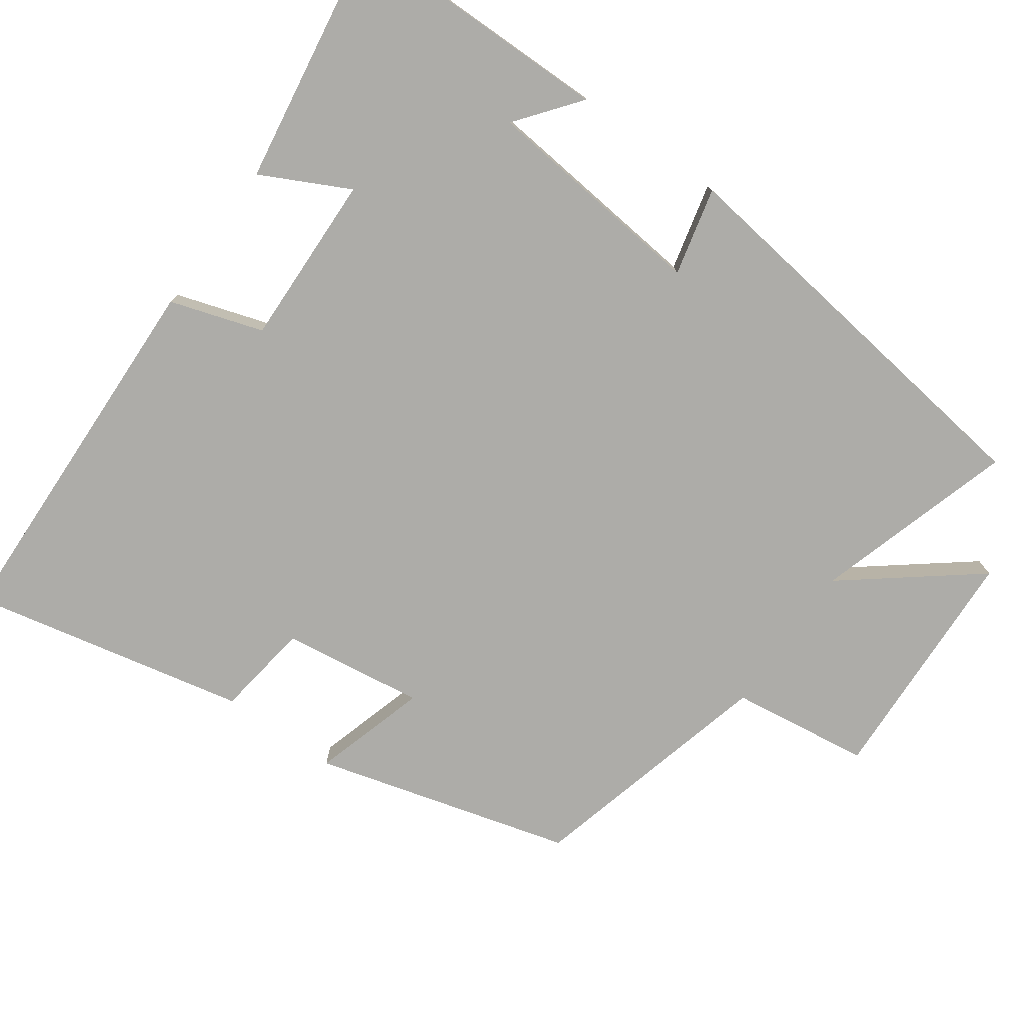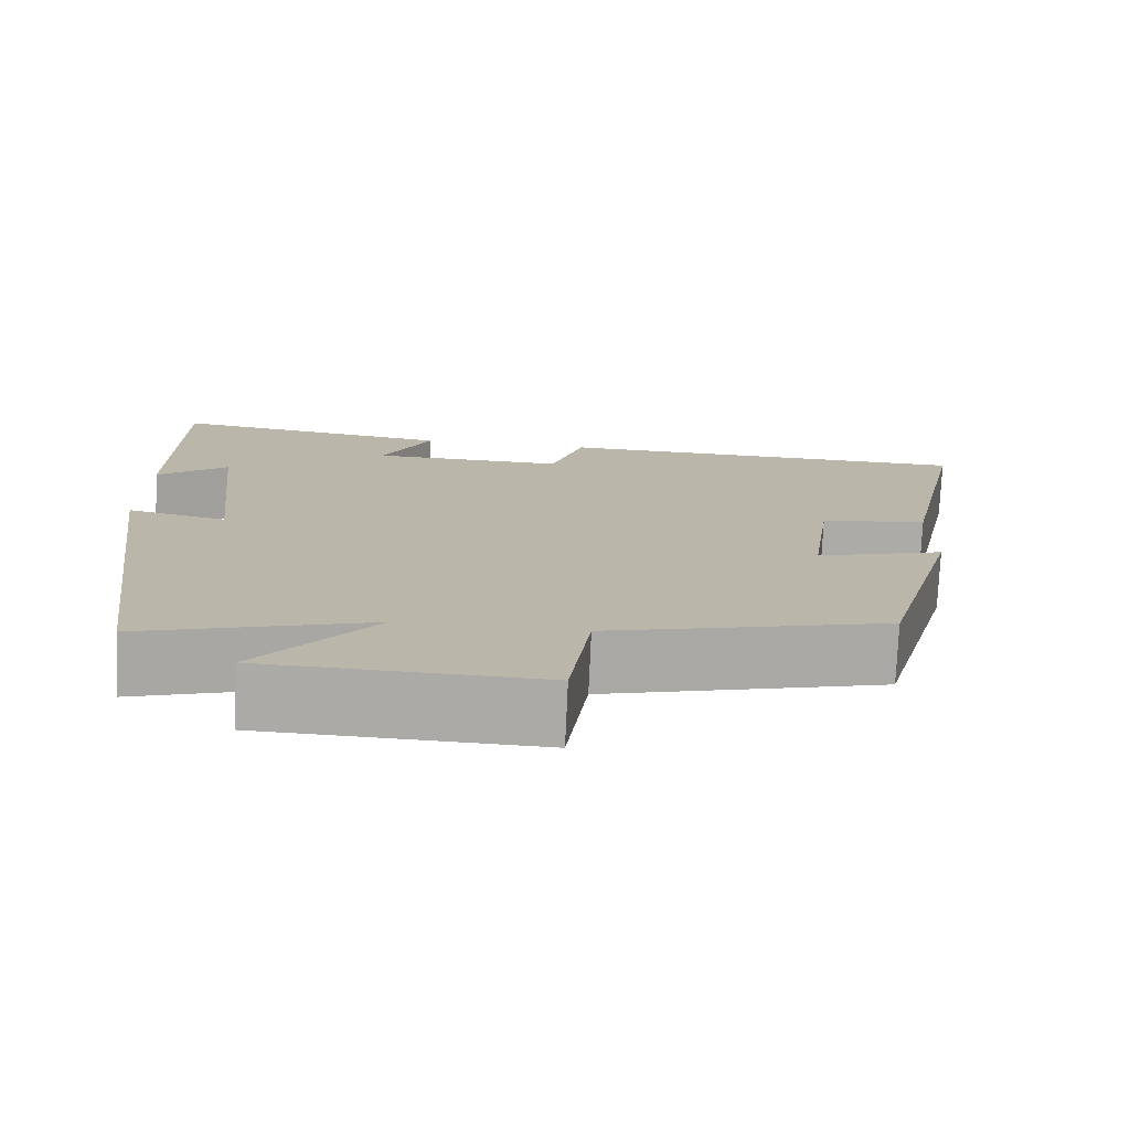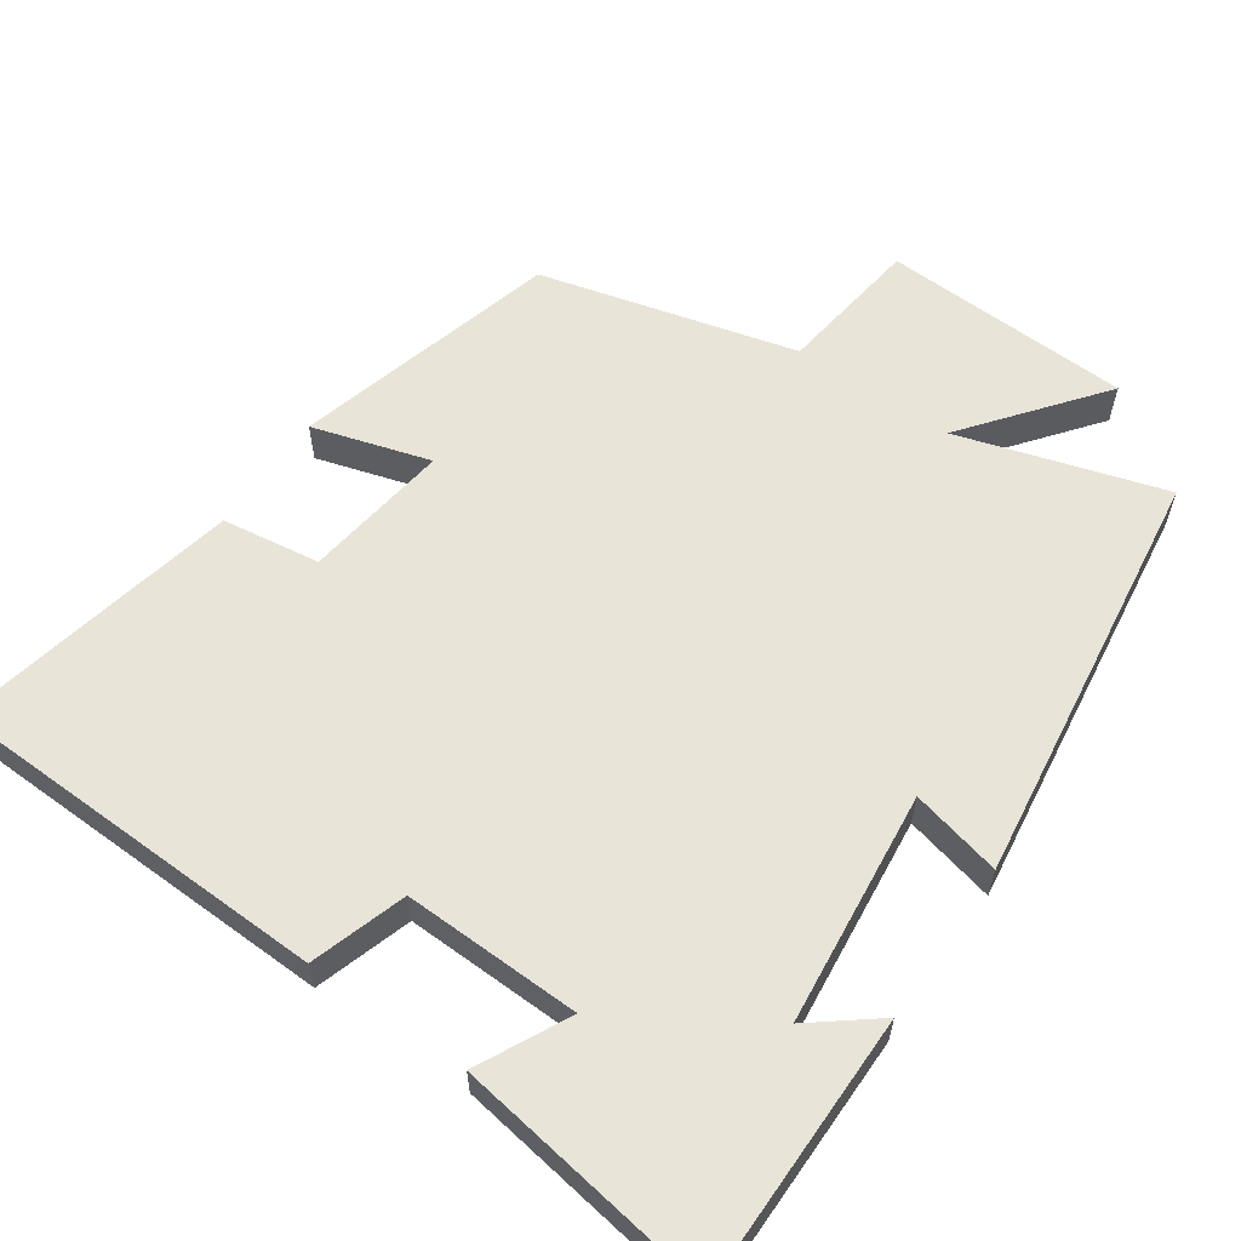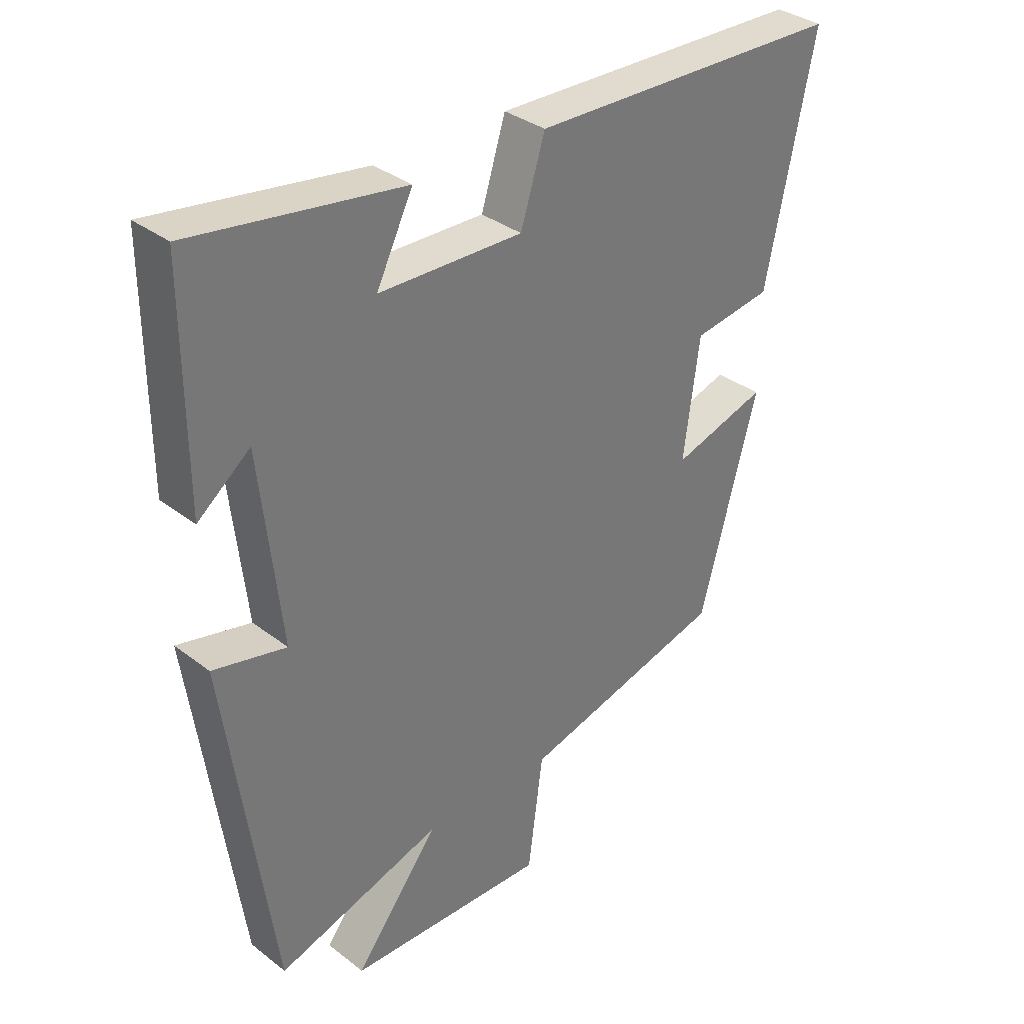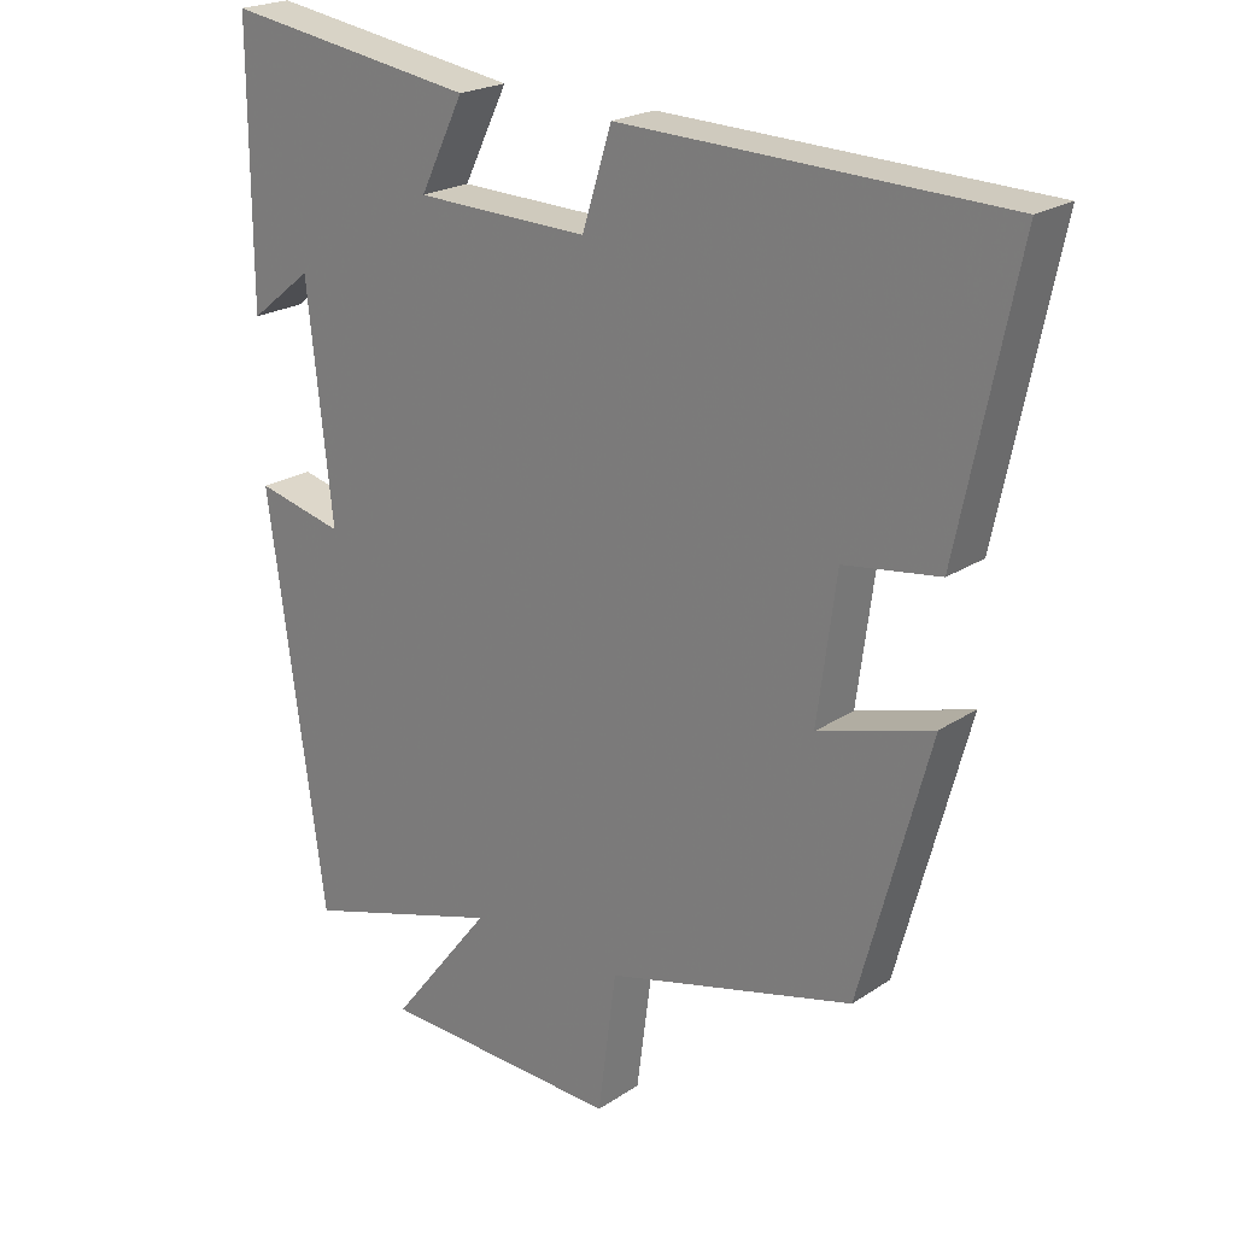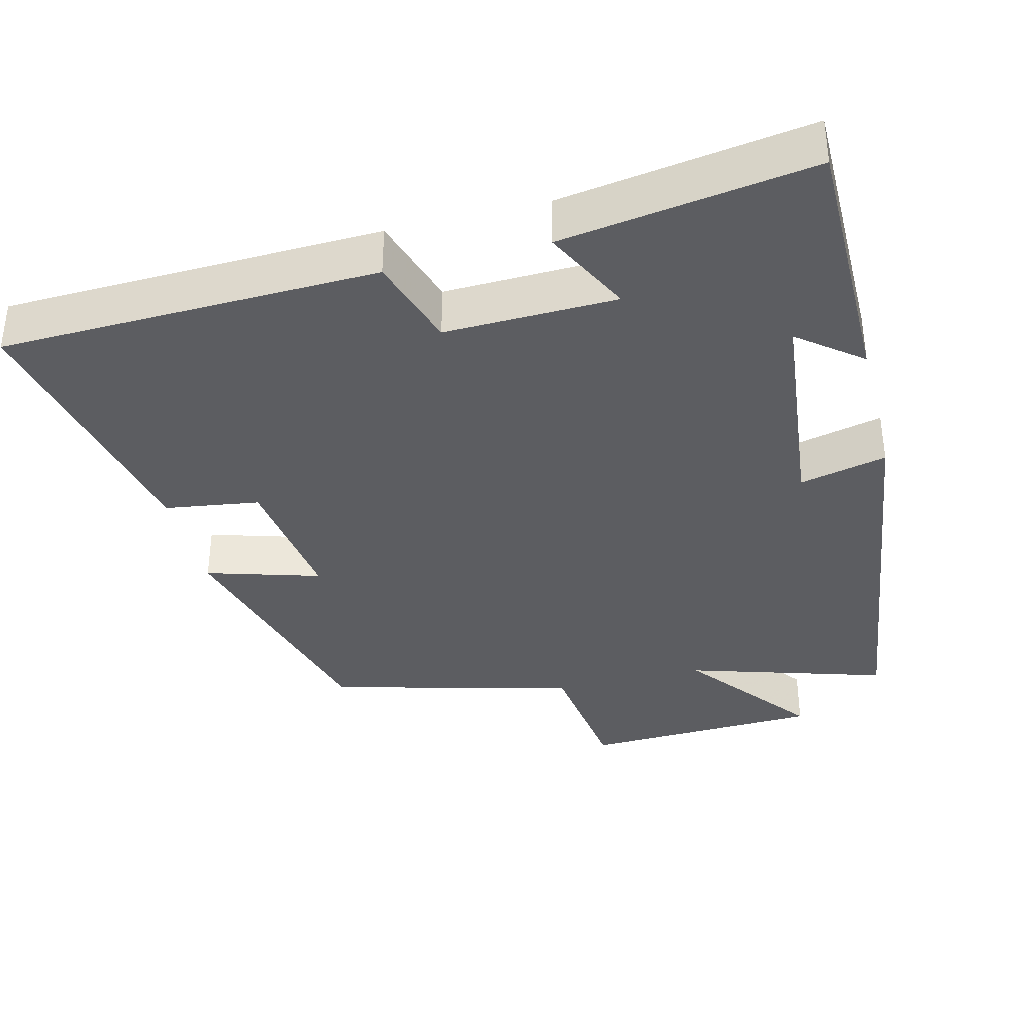
<metadata>
{"format":"obj","ext":"obj","renderer":"f3d","projection":"perspective","resolution":1024,"background":"white","views":[{"elev":-76.7,"azim":54.8,"up":"+Y"},{"elev":-76.2,"azim":177.4,"up":"+Z"},{"elev":59.9,"azim":34.8,"up":"+Y"},{"elev":34.3,"azim":135.9,"up":"+Z"},{"elev":21.9,"azim":-139.0,"up":"+Z"},{"elev":-36.5,"azim":14.2,"up":"+Y"}]}
</metadata>
<code>
v -0.579 0.07 0.485
v -0.061 0.07 0.5
v -0.021 0.07 0.373
v 0.215 0.07 0.379
v 0.155 0.07 0.5
v 0.5 0.07 0.552
v 0.5 0.07 0.187
v 0.414 0.07 0.255
v 0.38 0.07 -0.055
v 0.5 0.07 -0.027
v 0.423 0.07 -0.584
v 0.15 0.07 -0.5
v 0.289 0.07 -0.678
v -0.041 0.07 -0.69
v -0.066 0.07 -0.5
v -0.405 0.07 -0.411
v -0.5 0.07 -0.06
v -0.344 0.07 -0.107
v -0.37 0.07 0.087
v -0.5 0.07 0.106
v -0.579 0 0.485
v -0.061 0 0.5
v -0.021 0 0.373
v 0.215 0 0.379
v 0.155 0 0.5
v 0.5 0 0.552
v 0.5 0 0.187
v 0.414 0 0.255
v 0.38 0 -0.055
v 0.5 0 -0.027
v 0.423 0 -0.584
v 0.15 0 -0.5
v 0.289 0 -0.678
v -0.041 0 -0.69
v -0.066 0 -0.5
v -0.405 0 -0.411
v -0.5 0 -0.06
v -0.344 0 -0.107
v -0.37 0 0.087
v -0.5 0 0.106
f 19 20 1 2
f 18 19 2 3
f 15 16 17 18
f 15 18 3 4
f 12 13 14 15
f 12 15 4
f 9 10 11 12
f 8 9 12 4
f 5 6 7 8
f 4 5 8
f 22 21 40 39
f 23 22 39 38
f 38 37 36 35
f 24 23 38 35
f 35 34 33 32
f 24 35 32
f 32 31 30 29
f 24 32 29 28
f 28 27 26 25
f 28 25 24
f 1 21 22 2
f 2 22 23 3
f 3 23 24 4
f 4 24 25 5
f 5 25 26 6
f 6 26 27 7
f 7 27 28 8
f 8 28 29 9
f 9 29 30 10
f 10 30 31 11
f 11 31 32 12
f 12 32 33 13
f 13 33 34 14
f 14 34 35 15
f 15 35 36 16
f 16 36 37 17
f 17 37 38 18
f 18 38 39 19
f 19 39 40 20
f 20 40 21 1

</code>
